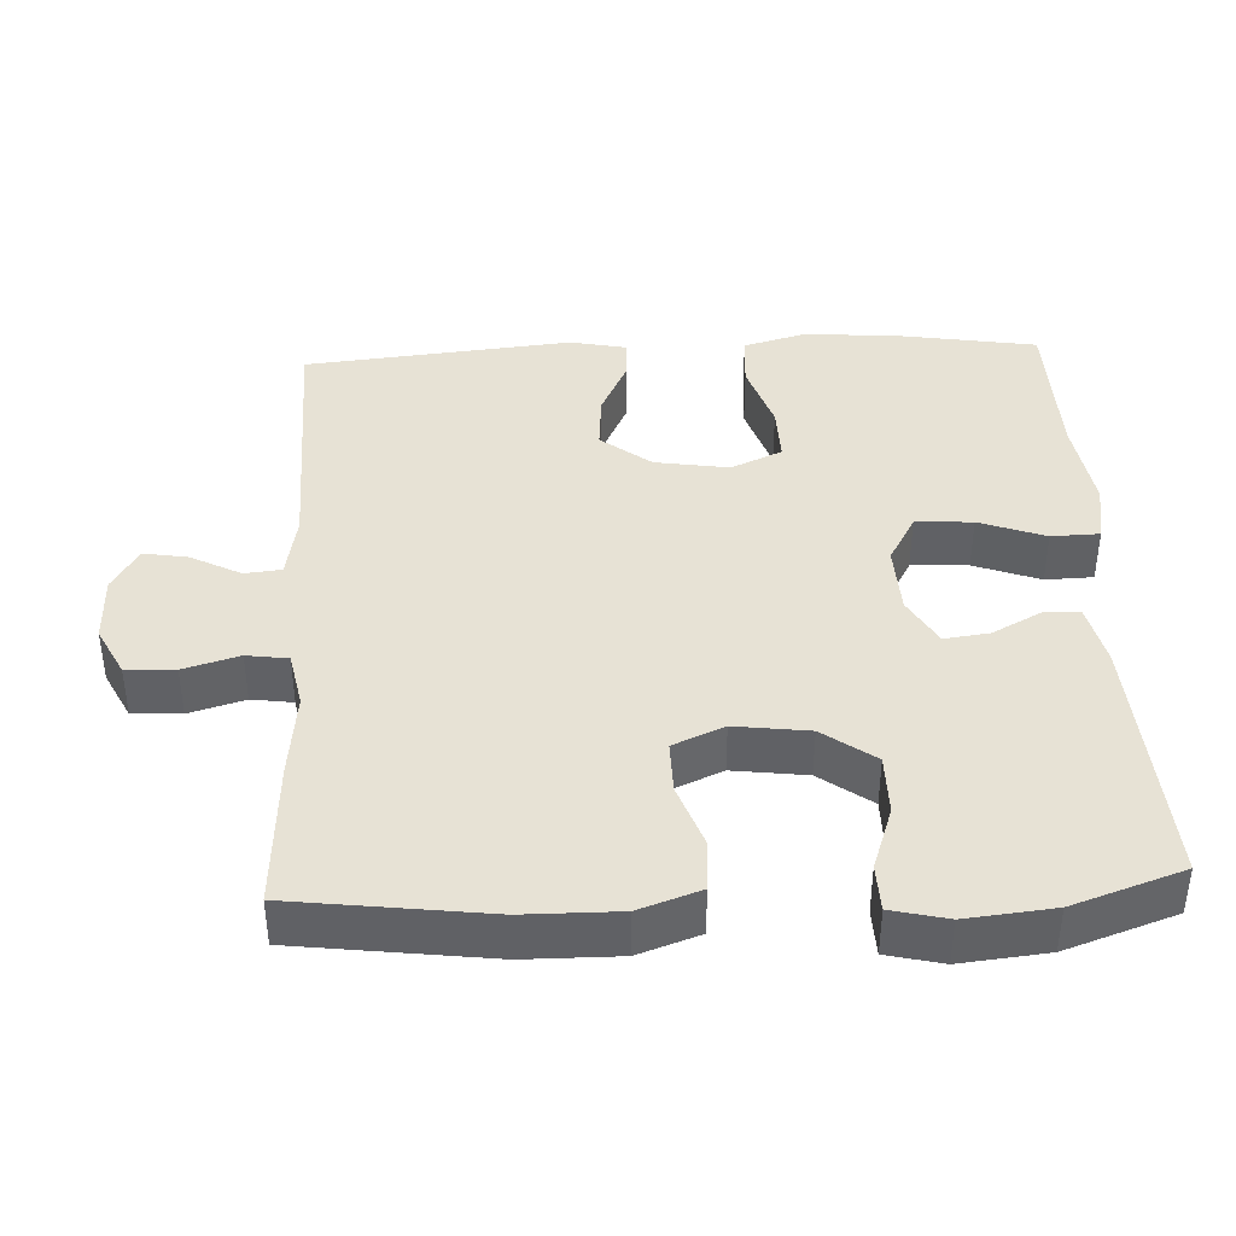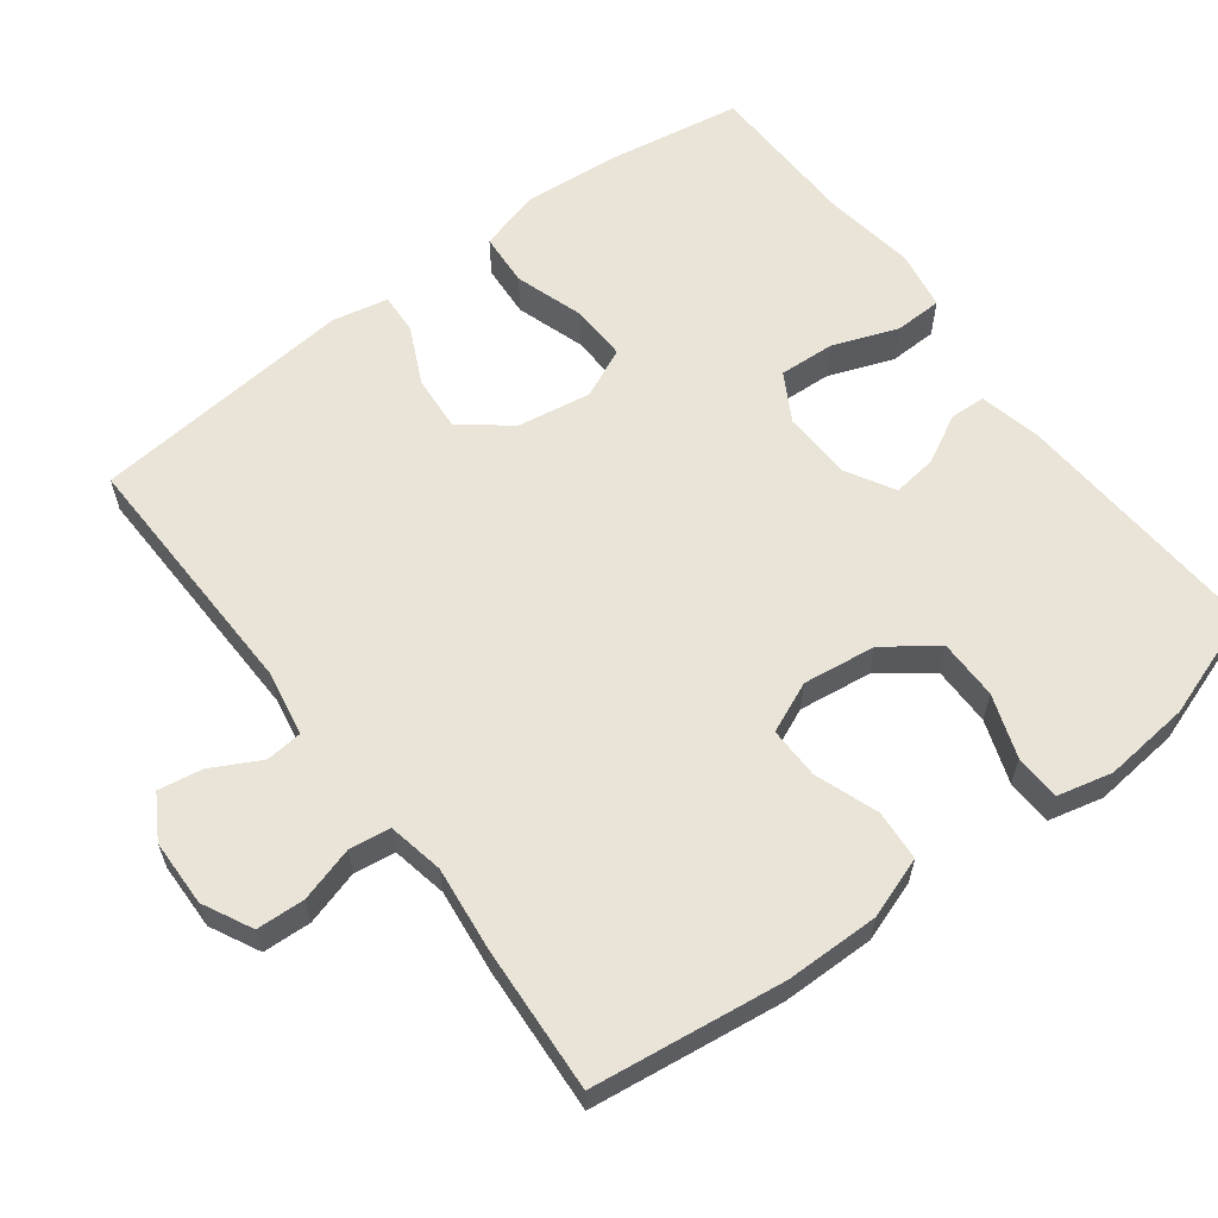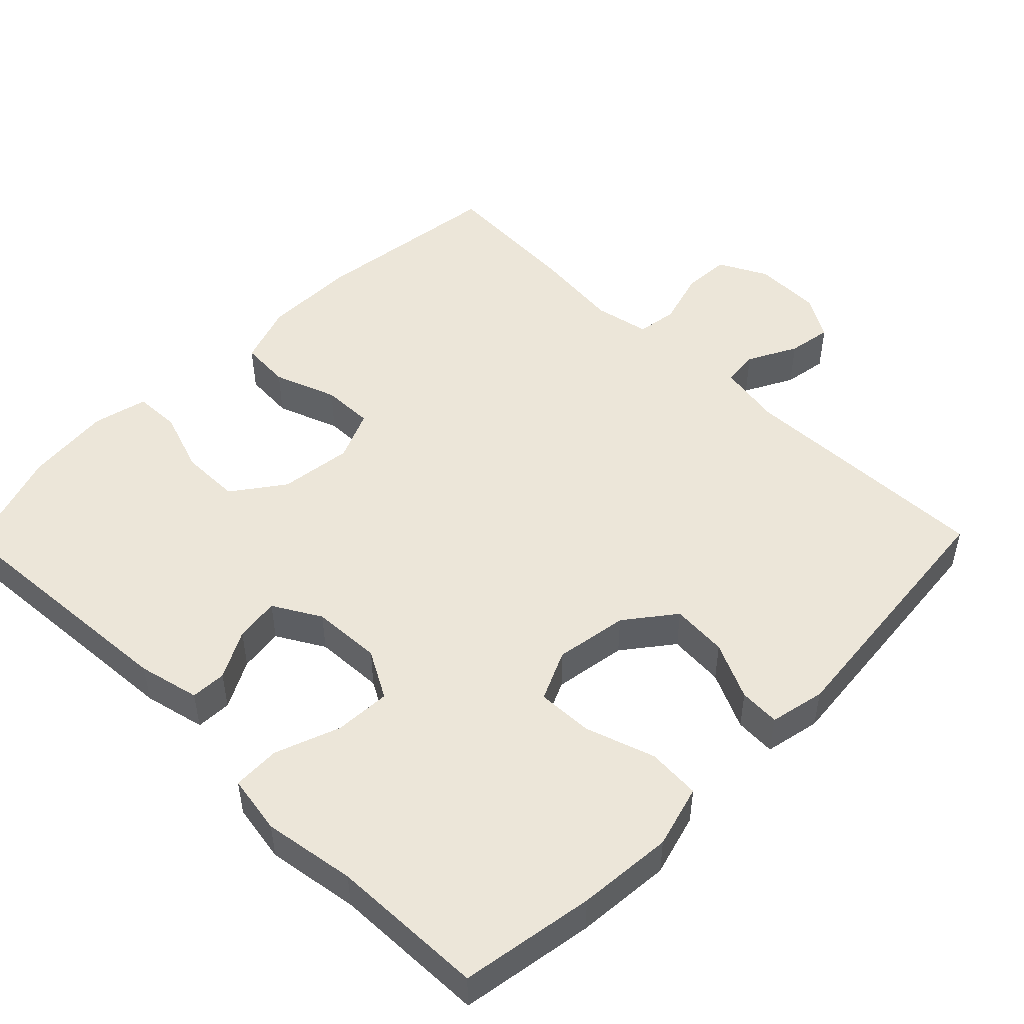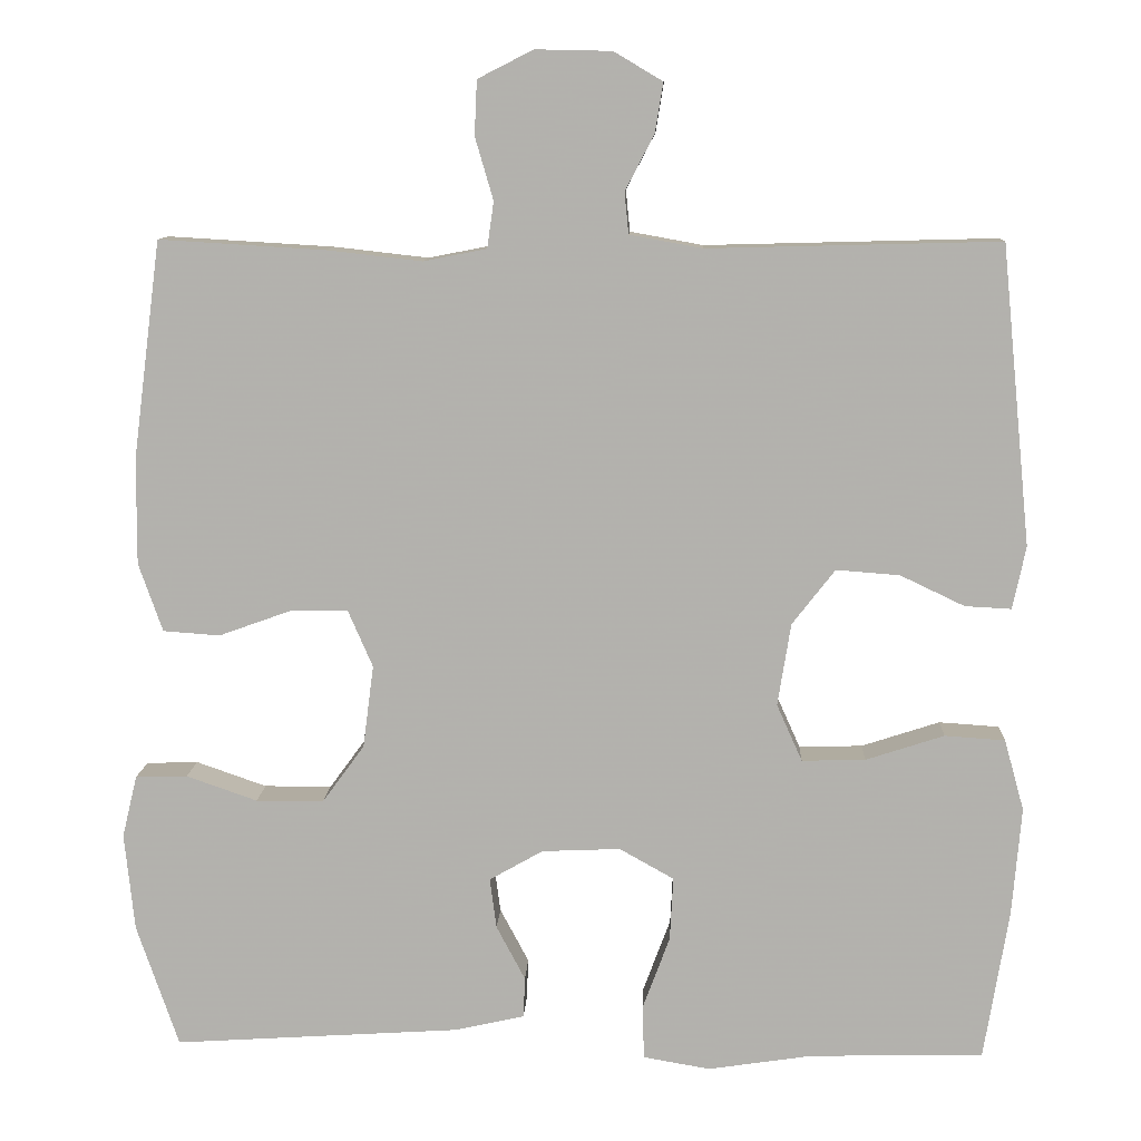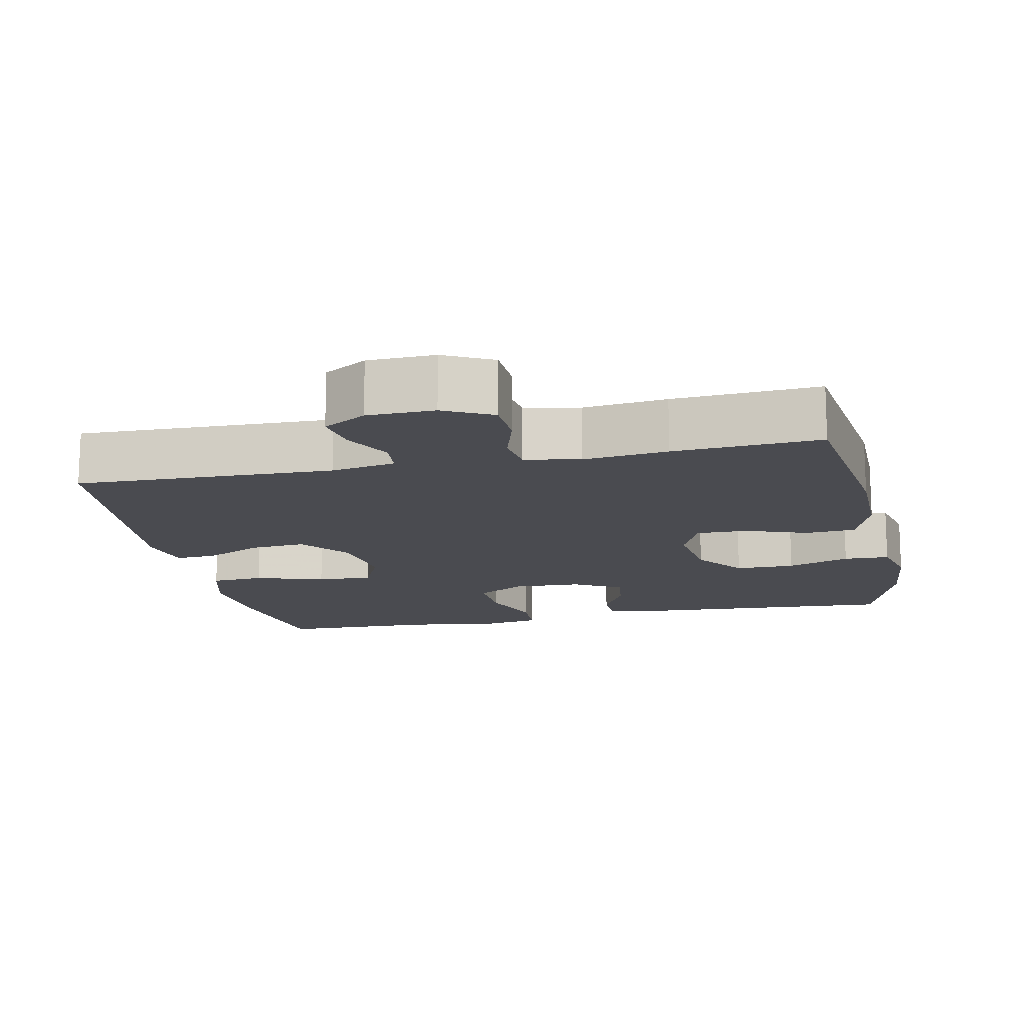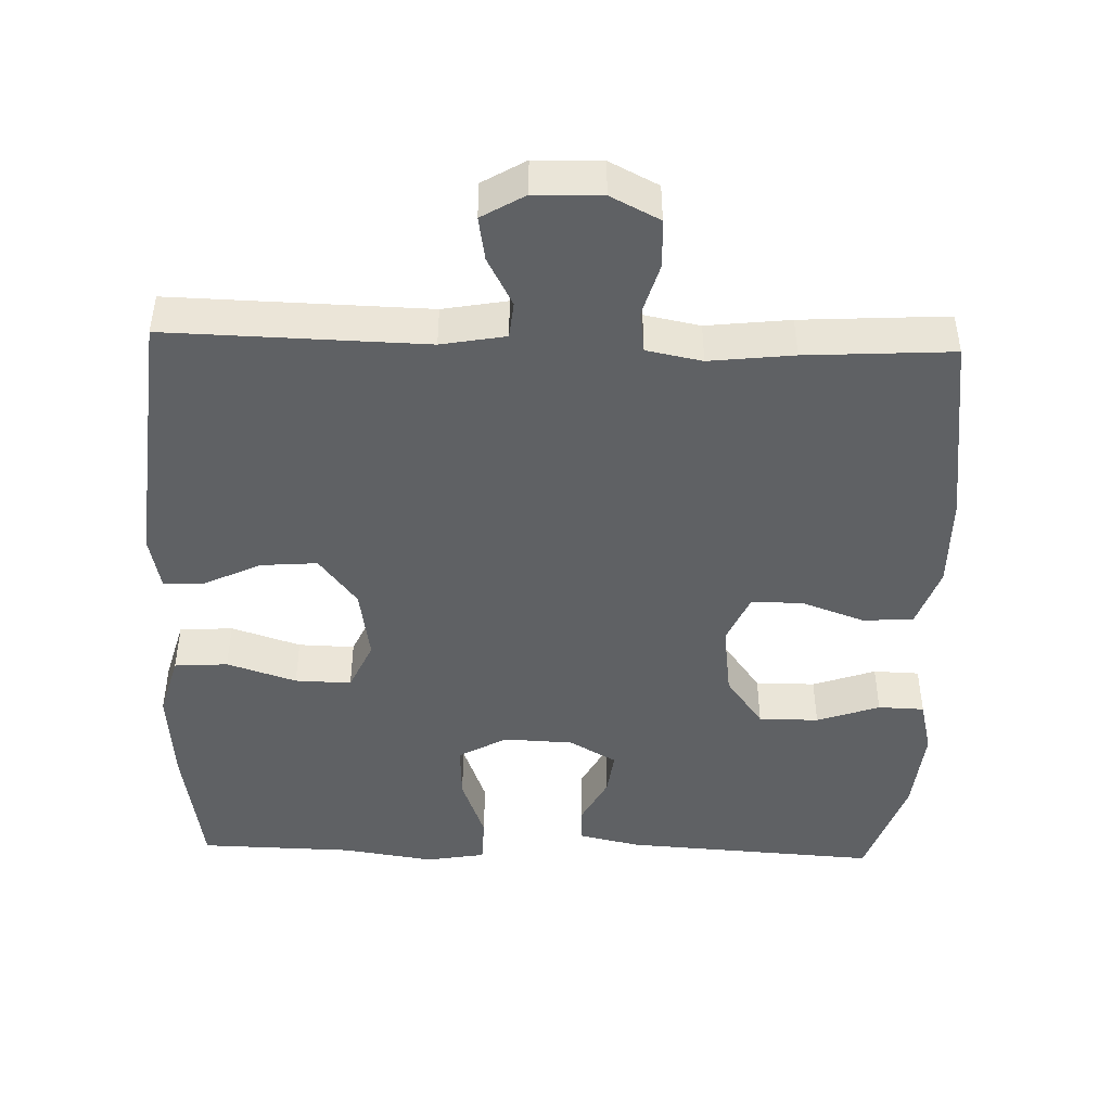
<metadata>
{"format":"obj","ext":"obj","renderer":"f3d","projection":"perspective","resolution":1024,"background":"white","views":[{"elev":40.2,"azim":87.3,"up":"+Y"},{"elev":60.8,"azim":53.0,"up":"+Y"},{"elev":49.4,"azim":-135.5,"up":"+Y"},{"elev":10.2,"azim":-177.5,"up":"+Z"},{"elev":-14.6,"azim":12.0,"up":"+Y"},{"elev":-45.7,"azim":-1.8,"up":"+Y"}]}
</metadata>
<code>
v 0.5 0.07 0.5
v 0.534 0.07 0.237
v 0.535 0.07 0.109
v 0.506 0.07 0.026
v 0.437 0.07 0.021
v 0.351 0.07 0.052
v 0.28 0.07 0.053
v 0.25 0.07 -0.016
v 0.263 0.07 -0.116
v 0.314 0.07 -0.186
v 0.396 0.07 -0.186
v 0.482 0.07 -0.156
v 0.545 0.07 -0.158
v 0.563 0.07 -0.233
v 0.551 0.07 -0.351
v 0.5 0.07 -0.5
v 0.152 0.07 -0.478
v 0.068 0.07 -0.459
v 0.066 0.07 -0.41
v 0.101 0.07 -0.344
v 0.109 0.07 -0.283
v 0.044 0.07 -0.246
v -0.051 0.07 -0.242
v -0.117 0.07 -0.279
v -0.113 0.07 -0.356
v -0.08 0.07 -0.445
v -0.082 0.07 -0.51
v -0.163 0.07 -0.524
v -0.289 0.07 -0.505
v -0.5 0.07 -0.5
v -0.53 0.07 -0.317
v -0.541 0.07 -0.186
v -0.517 0.07 -0.1
v -0.444 0.07 -0.095
v -0.349 0.07 -0.126
v -0.272 0.07 -0.128
v -0.241 0.07 -0.059
v -0.257 0.07 0.041
v -0.309 0.07 0.108
v -0.386 0.07 0.102
v -0.464 0.07 0.065
v -0.52 0.07 0.062
v -0.536 0.07 0.138
v -0.5 0.07 0.5
v -0.147 0.07 0.491
v -0.059 0.07 0.507
v -0.054 0.07 0.557
v -0.089 0.07 0.624
v -0.099 0.07 0.684
v -0.04 0.07 0.719
v 0.052 0.07 0.721
v 0.119 0.07 0.687
v 0.122 0.07 0.621
v 0.1 0.07 0.546
v 0.108 0.07 0.49
v 0.184 0.07 0.475
v 0.299 0.07 0.488
v 0.5 0 0.5
v 0.534 0 0.237
v 0.535 0 0.109
v 0.506 0 0.026
v 0.437 0 0.021
v 0.351 0 0.052
v 0.28 0 0.053
v 0.25 0 -0.016
v 0.263 0 -0.116
v 0.314 0 -0.186
v 0.396 0 -0.186
v 0.482 0 -0.156
v 0.545 0 -0.158
v 0.563 0 -0.233
v 0.551 0 -0.351
v 0.5 0 -0.5
v 0.152 0 -0.478
v 0.068 0 -0.459
v 0.066 0 -0.41
v 0.101 0 -0.344
v 0.109 0 -0.283
v 0.044 0 -0.246
v -0.051 0 -0.242
v -0.117 0 -0.279
v -0.113 0 -0.356
v -0.08 0 -0.445
v -0.082 0 -0.51
v -0.163 0 -0.524
v -0.289 0 -0.505
v -0.5 0 -0.5
v -0.53 0 -0.317
v -0.541 0 -0.186
v -0.517 0 -0.1
v -0.444 0 -0.095
v -0.349 0 -0.126
v -0.272 0 -0.128
v -0.241 0 -0.059
v -0.257 0 0.041
v -0.309 0 0.108
v -0.386 0 0.102
v -0.464 0 0.065
v -0.52 0 0.062
v -0.536 0 0.138
v -0.5 0 0.5
v -0.147 0 0.491
v -0.059 0 0.507
v -0.054 0 0.557
v -0.089 0 0.624
v -0.099 0 0.684
v -0.04 0 0.719
v 0.052 0 0.721
v 0.119 0 0.687
v 0.122 0 0.621
v 0.1 0 0.546
v 0.108 0 0.49
v 0.184 0 0.475
v 0.299 0 0.488
f 4 5 6
f 3 4 6
f 2 3 6
f 1 2 6
f 57 1 6
f 56 57 6
f 55 56 6 7
f 52 53 54
f 51 52 54
f 50 51 54
f 49 50 54
f 48 49 54
f 47 48 54
f 46 47 54 55
f 55 7 8
f 46 55 8
f 45 46 8
f 43 44 45
f 42 43 45
f 41 42 45
f 40 41 45
f 39 40 45
f 45 8 9
f 39 45 9
f 38 39 9
f 33 34 35
f 32 33 35
f 31 32 35
f 30 31 35
f 29 30 35
f 29 35 36
f 28 29 36
f 27 28 36
f 26 27 36
f 25 26 36
f 24 25 36 37
f 18 19 20
f 17 18 20
f 16 17 20
f 15 16 20
f 14 15 20
f 13 14 20
f 12 13 20
f 11 12 20
f 10 11 20 21
f 9 10 21 22
f 23 24 37 38
f 9 22 23 38
f 63 62 61
f 63 61 60
f 63 60 59
f 63 59 58
f 63 58 114
f 63 114 113
f 64 63 113 112
f 111 110 109
f 111 109 108
f 111 108 107
f 111 107 106
f 111 106 105
f 111 105 104
f 112 111 104 103
f 65 64 112
f 65 112 103
f 65 103 102
f 102 101 100
f 102 100 99
f 102 99 98
f 102 98 97
f 102 97 96
f 66 65 102
f 66 102 96
f 66 96 95
f 92 91 90
f 92 90 89
f 92 89 88
f 92 88 87
f 92 87 86
f 93 92 86
f 93 86 85
f 93 85 84
f 93 84 83
f 93 83 82
f 94 93 82 81
f 77 76 75
f 77 75 74
f 77 74 73
f 77 73 72
f 77 72 71
f 77 71 70
f 77 70 69
f 77 69 68
f 78 77 68 67
f 79 78 67 66
f 95 94 81 80
f 95 80 79 66
f 1 58 59 2
f 2 59 60 3
f 3 60 61 4
f 4 61 62 5
f 5 62 63 6
f 6 63 64 7
f 7 64 65 8
f 8 65 66 9
f 9 66 67 10
f 10 67 68 11
f 11 68 69 12
f 12 69 70 13
f 13 70 71 14
f 14 71 72 15
f 15 72 73 16
f 16 73 74 17
f 17 74 75 18
f 18 75 76 19
f 19 76 77 20
f 20 77 78 21
f 21 78 79 22
f 22 79 80 23
f 23 80 81 24
f 24 81 82 25
f 25 82 83 26
f 26 83 84 27
f 27 84 85 28
f 28 85 86 29
f 29 86 87 30
f 30 87 88 31
f 31 88 89 32
f 32 89 90 33
f 33 90 91 34
f 34 91 92 35
f 35 92 93 36
f 36 93 94 37
f 37 94 95 38
f 38 95 96 39
f 39 96 97 40
f 40 97 98 41
f 41 98 99 42
f 42 99 100 43
f 43 100 101 44
f 44 101 102 45
f 45 102 103 46
f 46 103 104 47
f 47 104 105 48
f 48 105 106 49
f 49 106 107 50
f 50 107 108 51
f 51 108 109 52
f 52 109 110 53
f 53 110 111 54
f 54 111 112 55
f 55 112 113 56
f 56 113 114 57
f 57 114 58 1

</code>
